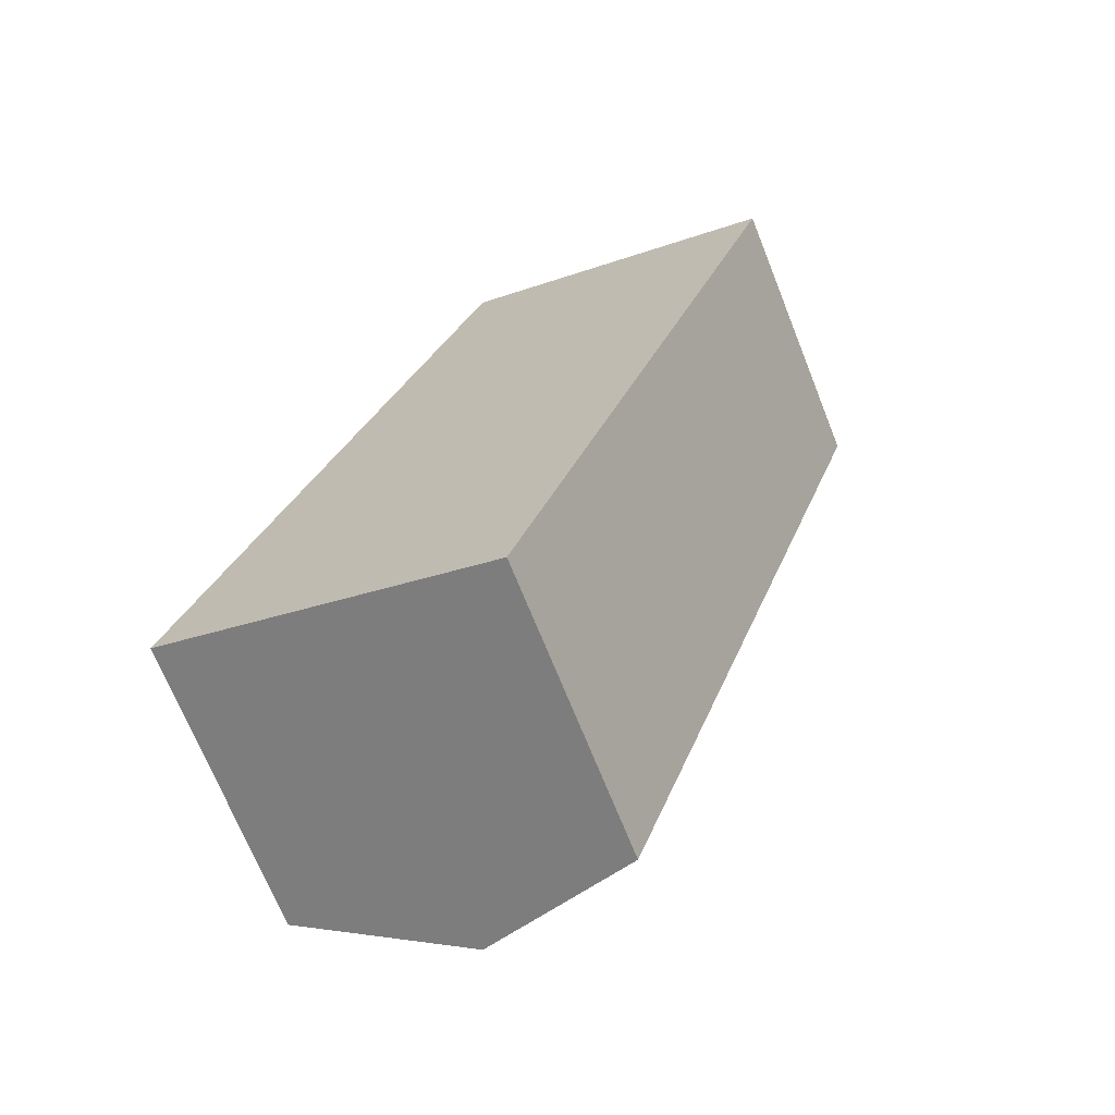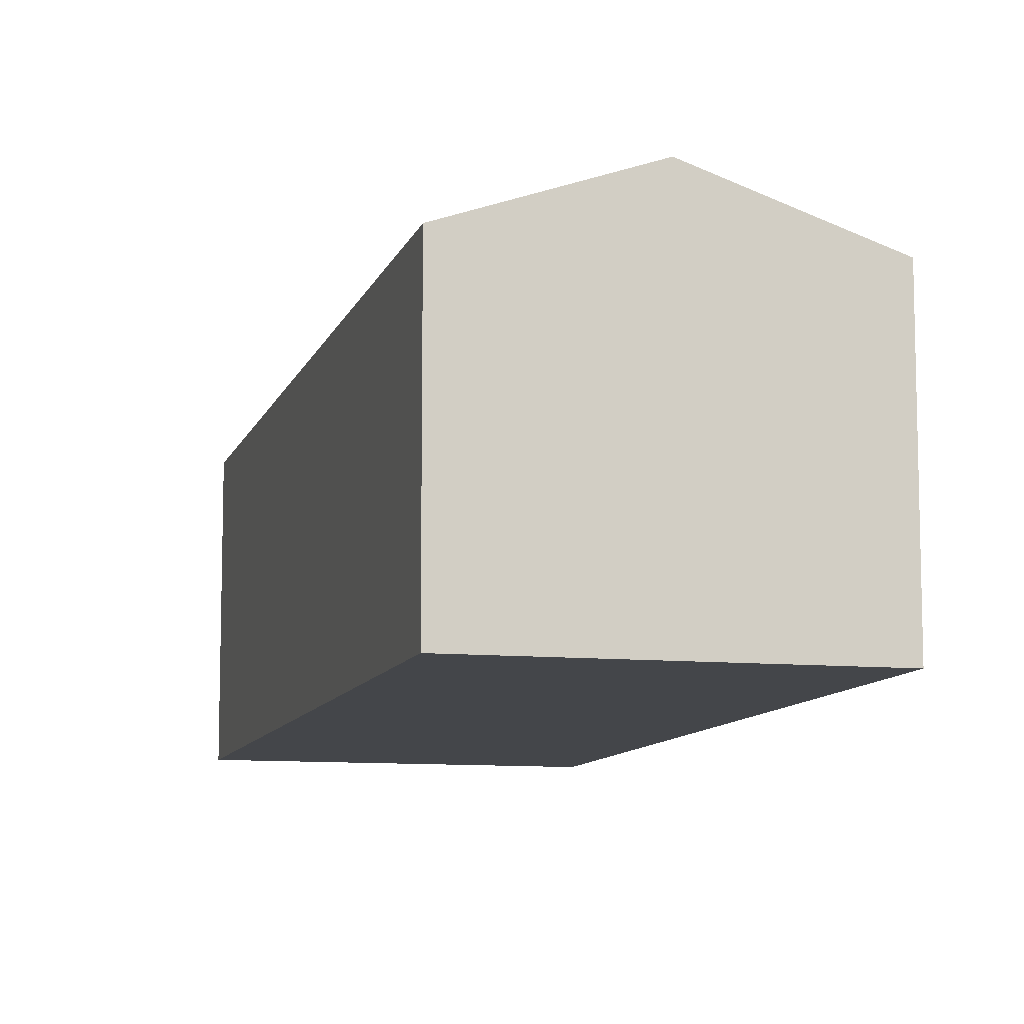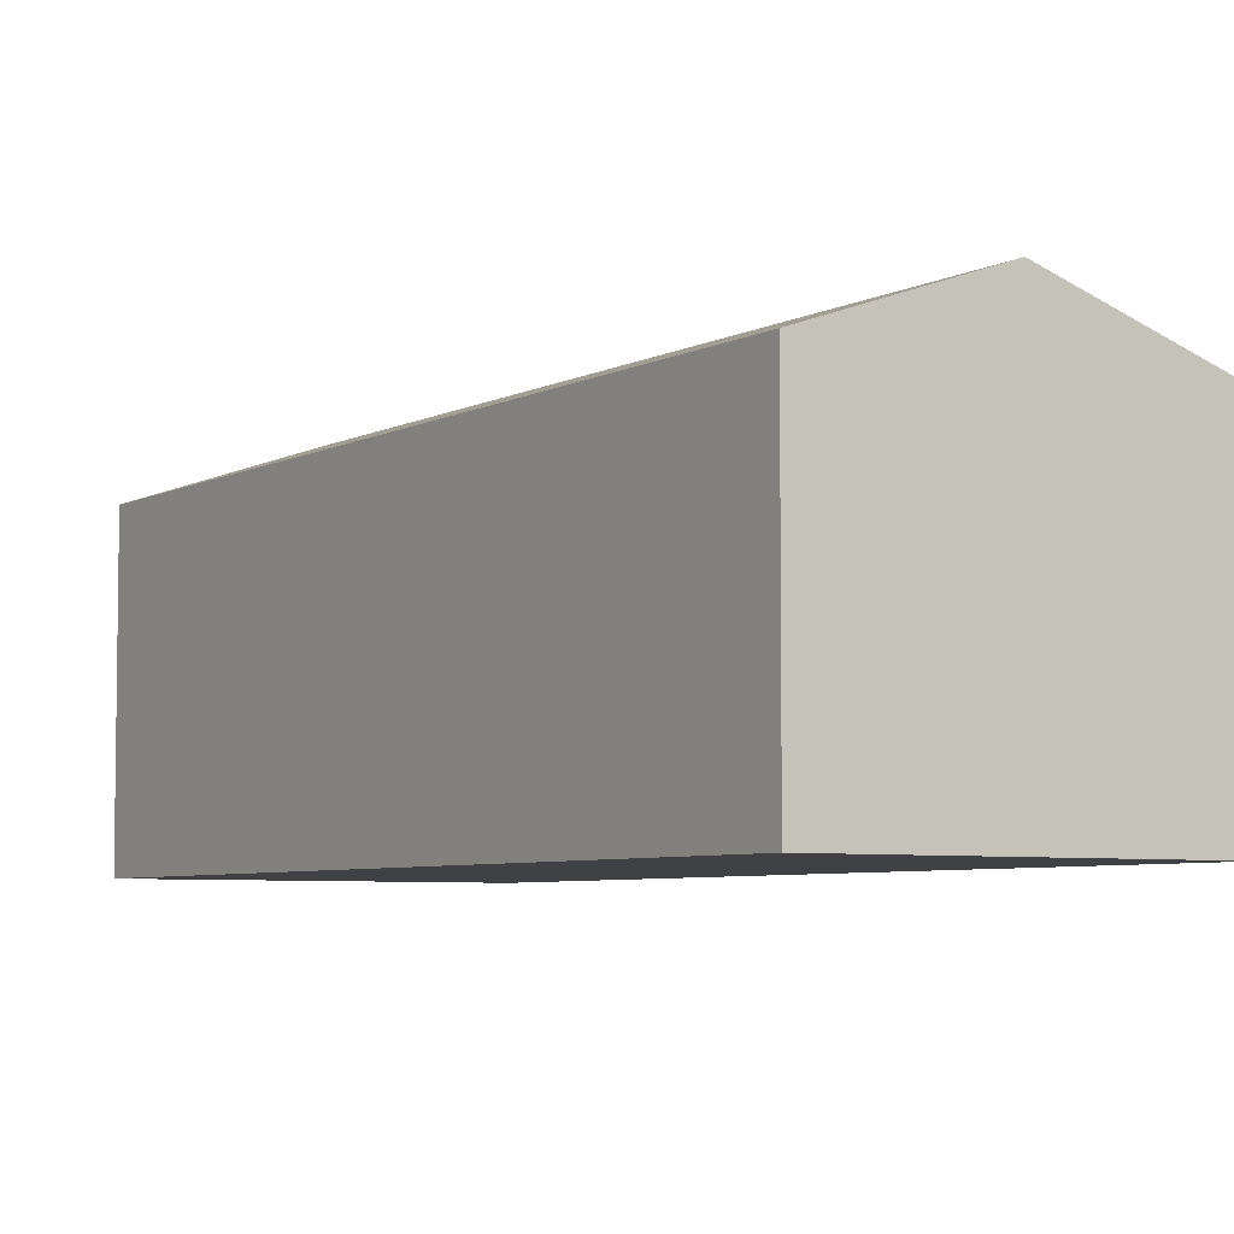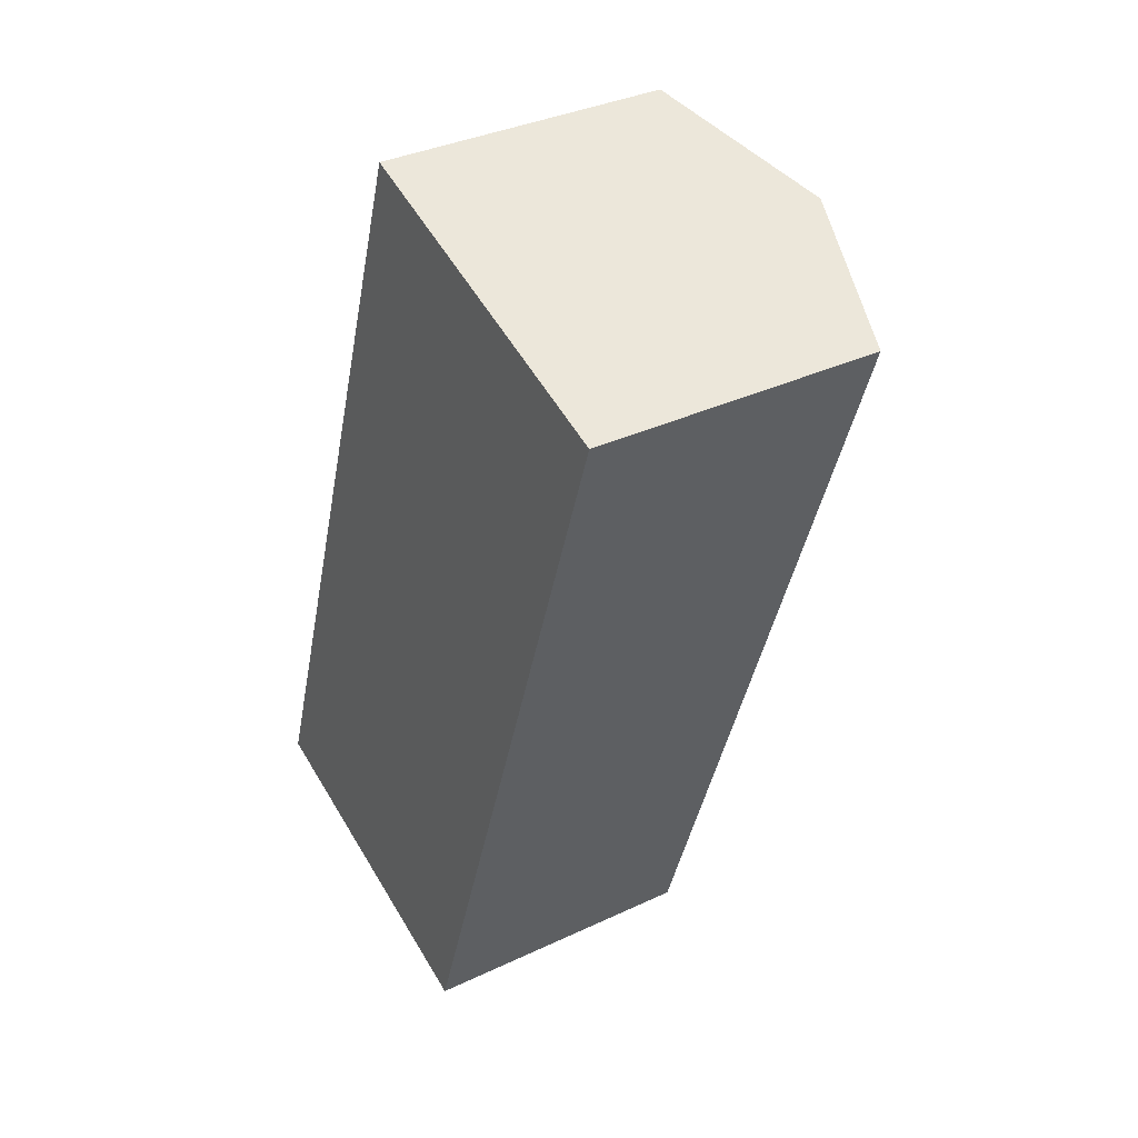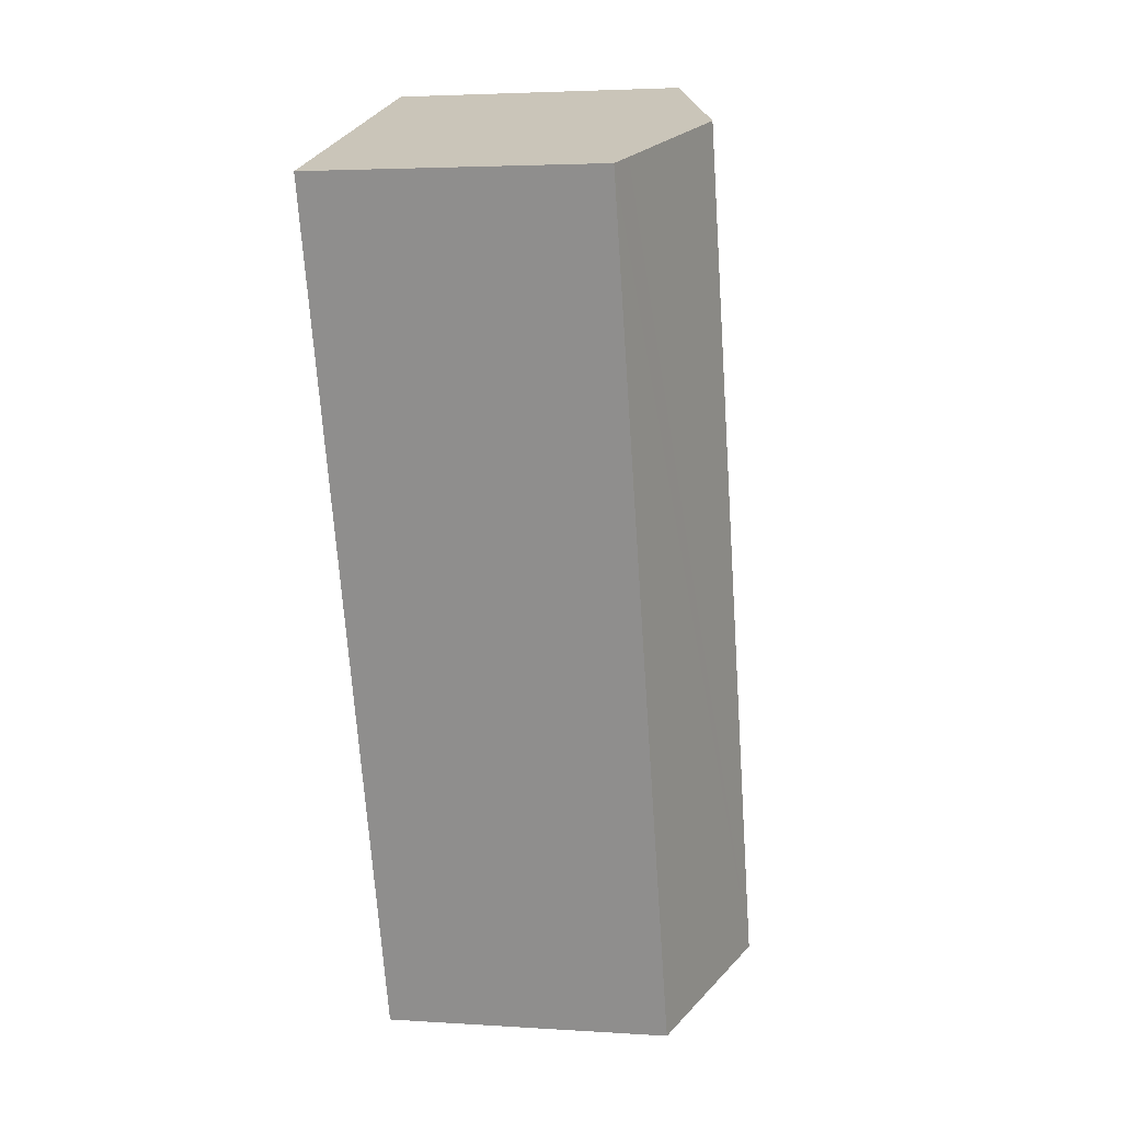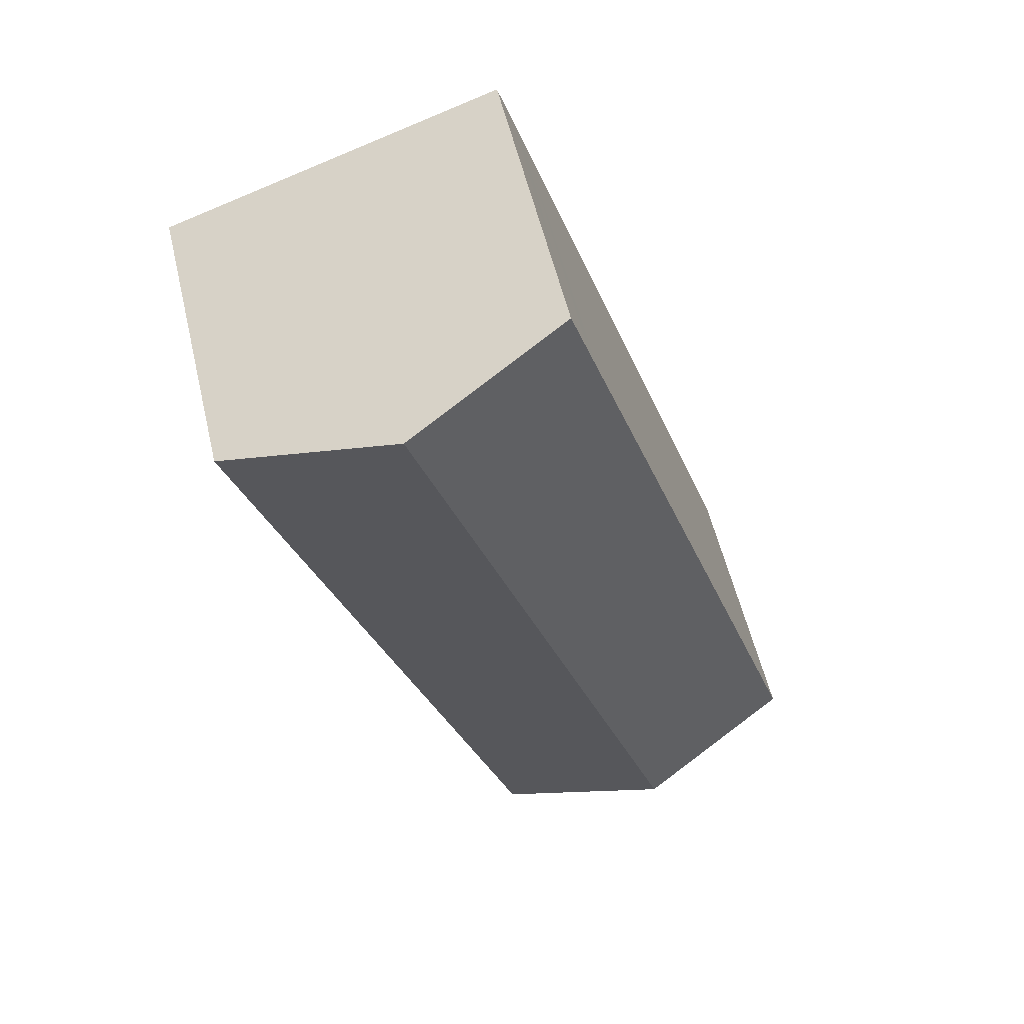
<metadata>
{"format":"obj","ext":"obj","renderer":"f3d","projection":"perspective","resolution":1024,"background":"white","views":[{"elev":-70.1,"azim":21.8,"up":"+Z"},{"elev":-9.8,"azim":-176.0,"up":"+Y"},{"elev":-5.6,"azim":165.9,"up":"+Y"},{"elev":35.1,"azim":57.8,"up":"+Z"},{"elev":3.5,"azim":102.5,"up":"+Z"},{"elev":56.7,"azim":166.6,"up":"+Z"}]}
</metadata>
<code>
v  1.569 3.284 -0.525
v  5.775 2.721 6.817
v  3.137 2.721 -1.051
v  5.557 2.799 6.89
v  4.206 3.284 7.343
v  3.49 3.027 7.583
v  2.472 2.721 7.378
v  2.637 2.721 7.869
v  2.389 2.721 7.129
v  1.686 2.721 5.032
v  0.927 2.721 2.766
v  0.383 2.721 1.142
v  0.595 2.934 -0.199
v  0 2.721 1.666e-16
v  2.637 -4.818e-16 7.869
v  3.49 -4.643e-16 7.583
v  5.775 -4.174e-16 6.817
v  4.206 -4.496e-16 7.343
v  5.557 -4.219e-16 6.89
v  3.137 6.436e-17 -1.051
v  1.569 3.215e-17 -0.525
v  0 0 0
v  0.595 1.219e-17 -0.199
v  0.383 -6.993e-17 1.142
v  0.927 -1.694e-16 2.766
v  1.686 -3.081e-16 5.032
v  2.389 -4.365e-16 7.129
v  2.472 -4.518e-16 7.378
g defaultobject
f 1 2 3
f 2 1 4
f 4 1 5
f 6 7 8
f 7 6 5
f 7 5 1
f 7 1 9
f 9 1 10
f 10 1 11
f 11 1 12
f 12 1 13
f 12 13 14
f 15 6 8
f 6 15 5
f 5 15 4
f 4 15 2
f 2 15 16
f 2 16 17
f 17 16 18
f 17 18 19
f 17 3 2
f 3 17 20
f 20 1 3
f 1 20 13
f 13 20 14
f 14 20 21
f 14 21 22
f 22 21 23
f 22 12 14
f 12 22 24
f 12 24 11
f 11 24 25
f 11 25 10
f 10 25 26
f 10 26 9
f 9 26 27
f 9 27 7
f 7 27 8
f 8 27 28
f 8 28 15
f 17 21 20
f 21 17 23
f 23 17 22
f 22 17 24
f 24 17 25
f 25 17 26
f 26 17 27
f 27 17 28
f 28 17 19
f 28 19 16
f 28 16 15
f 16 19 18

</code>
